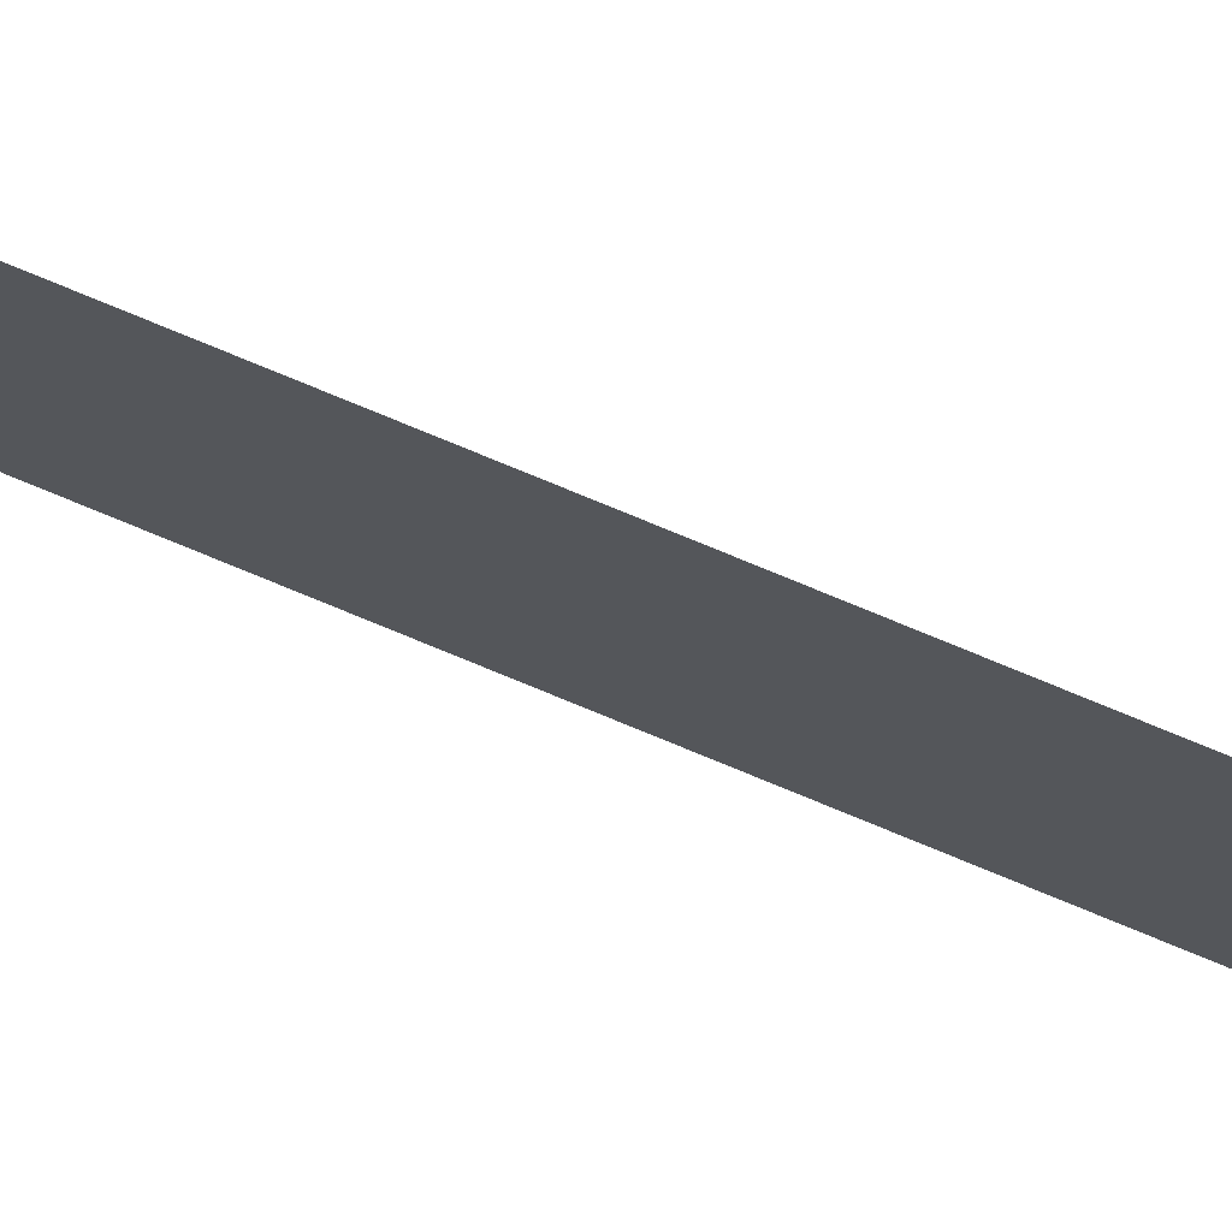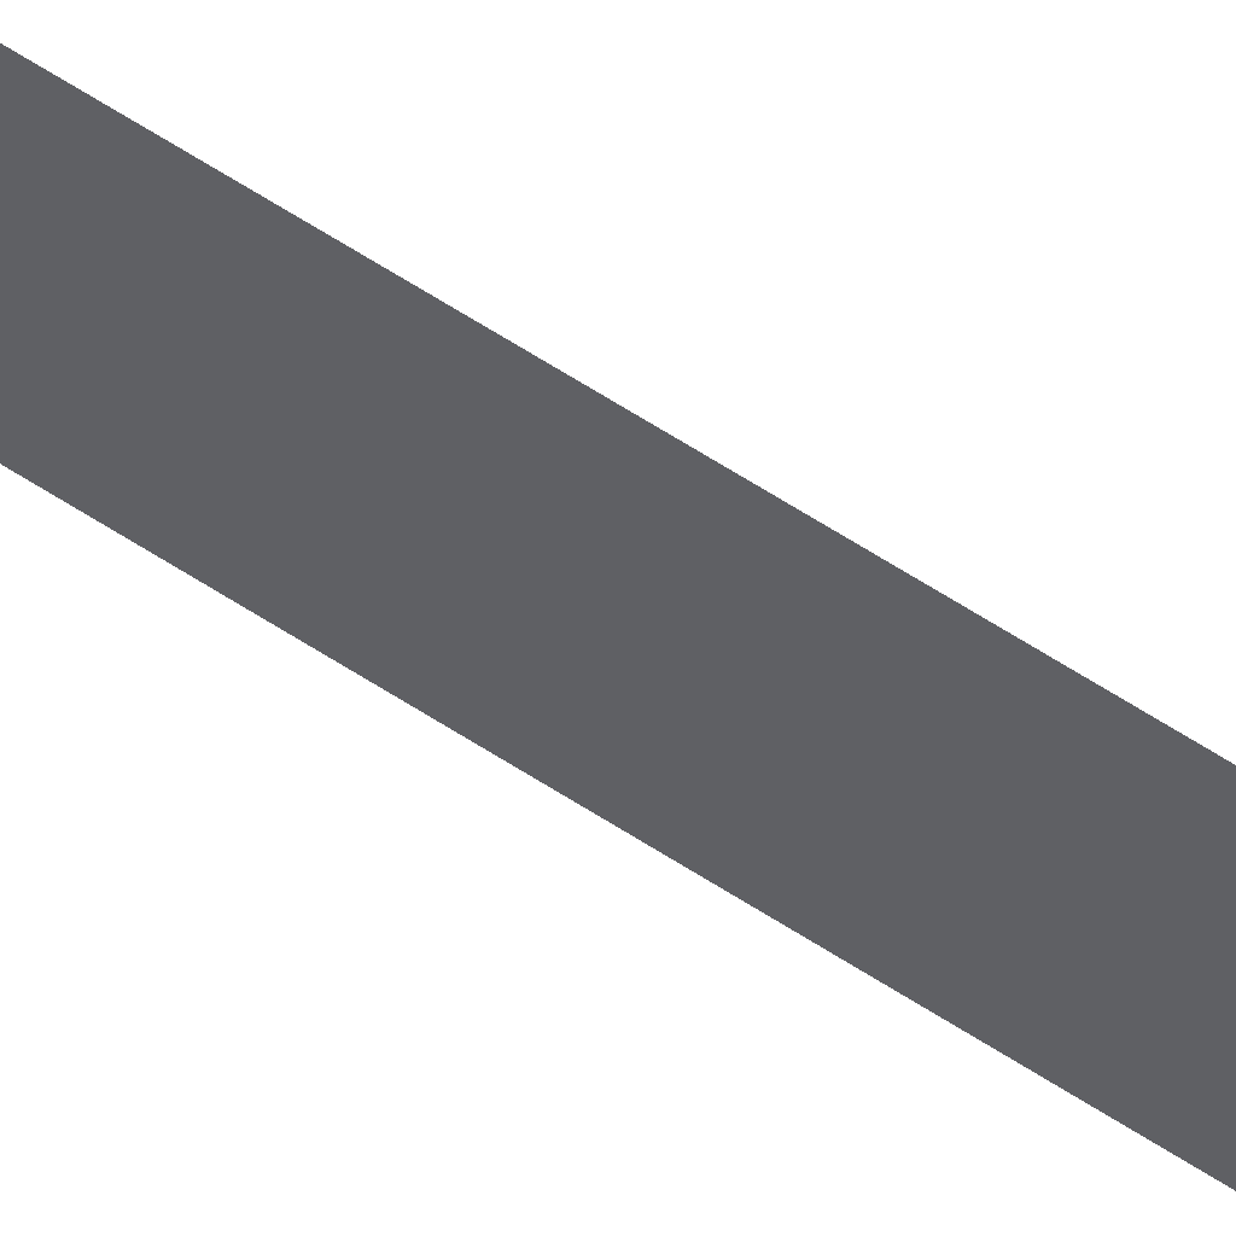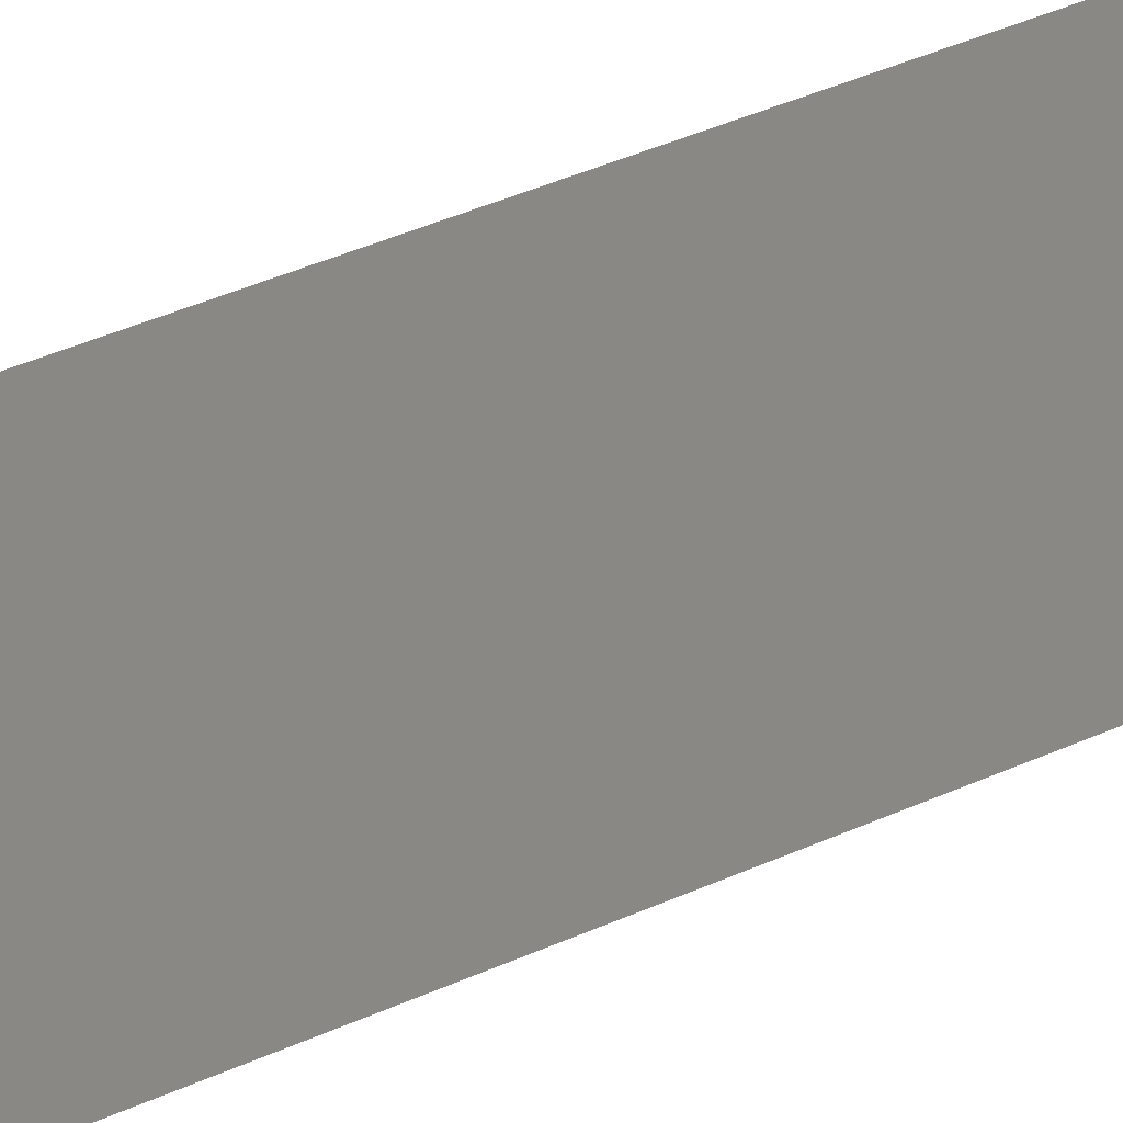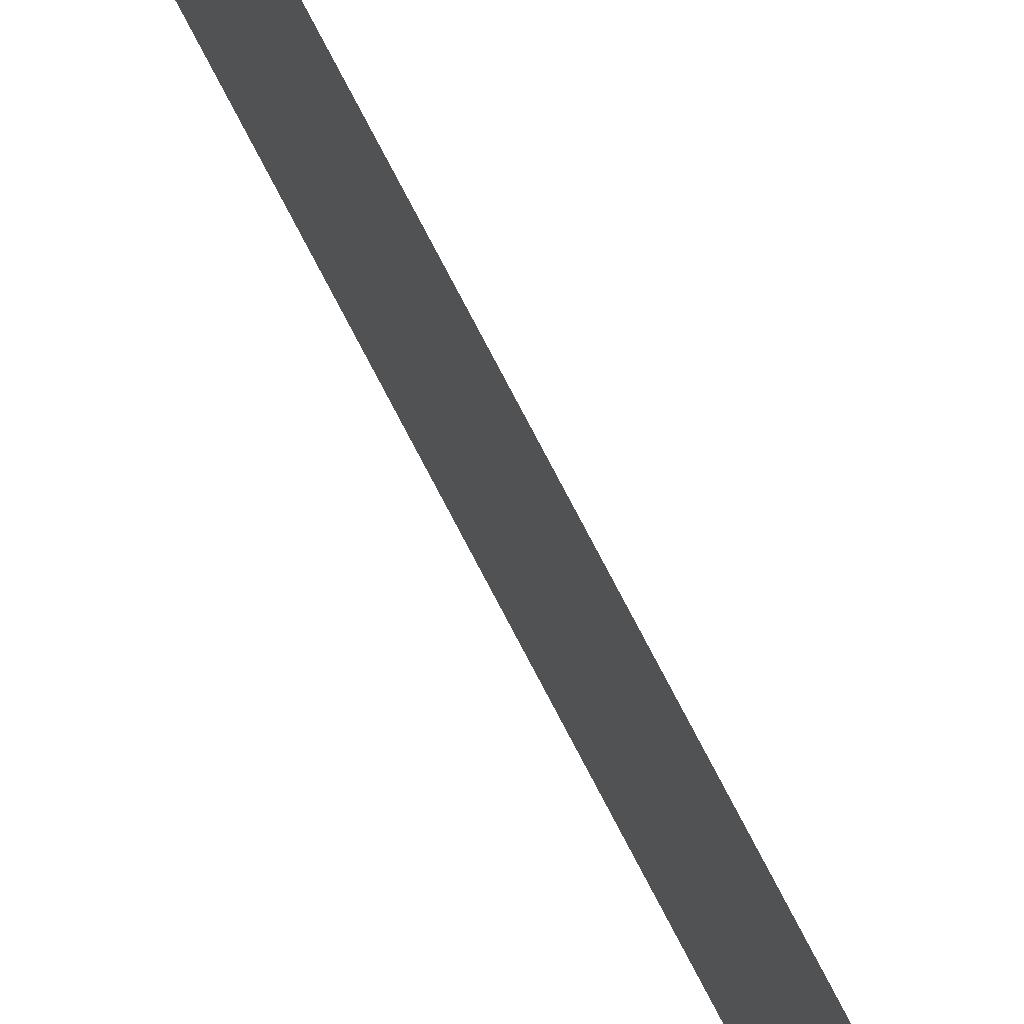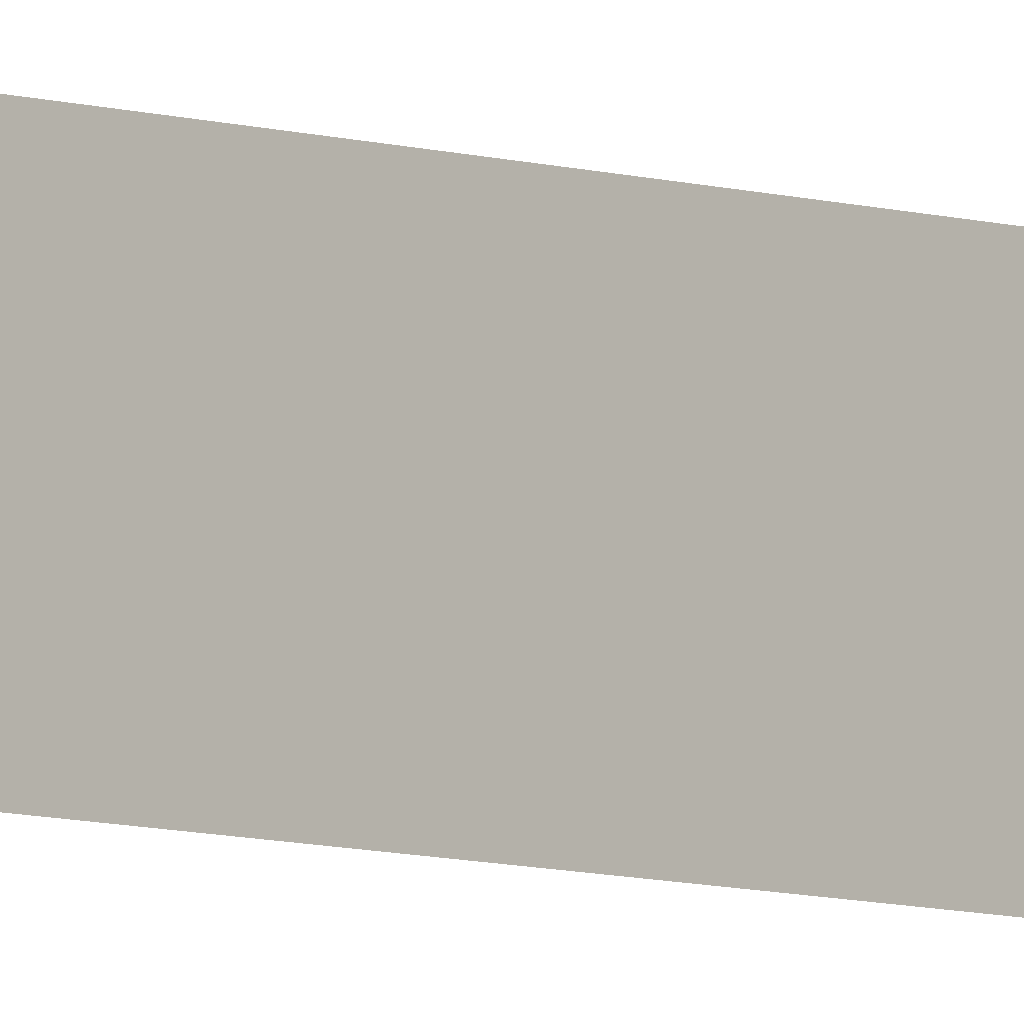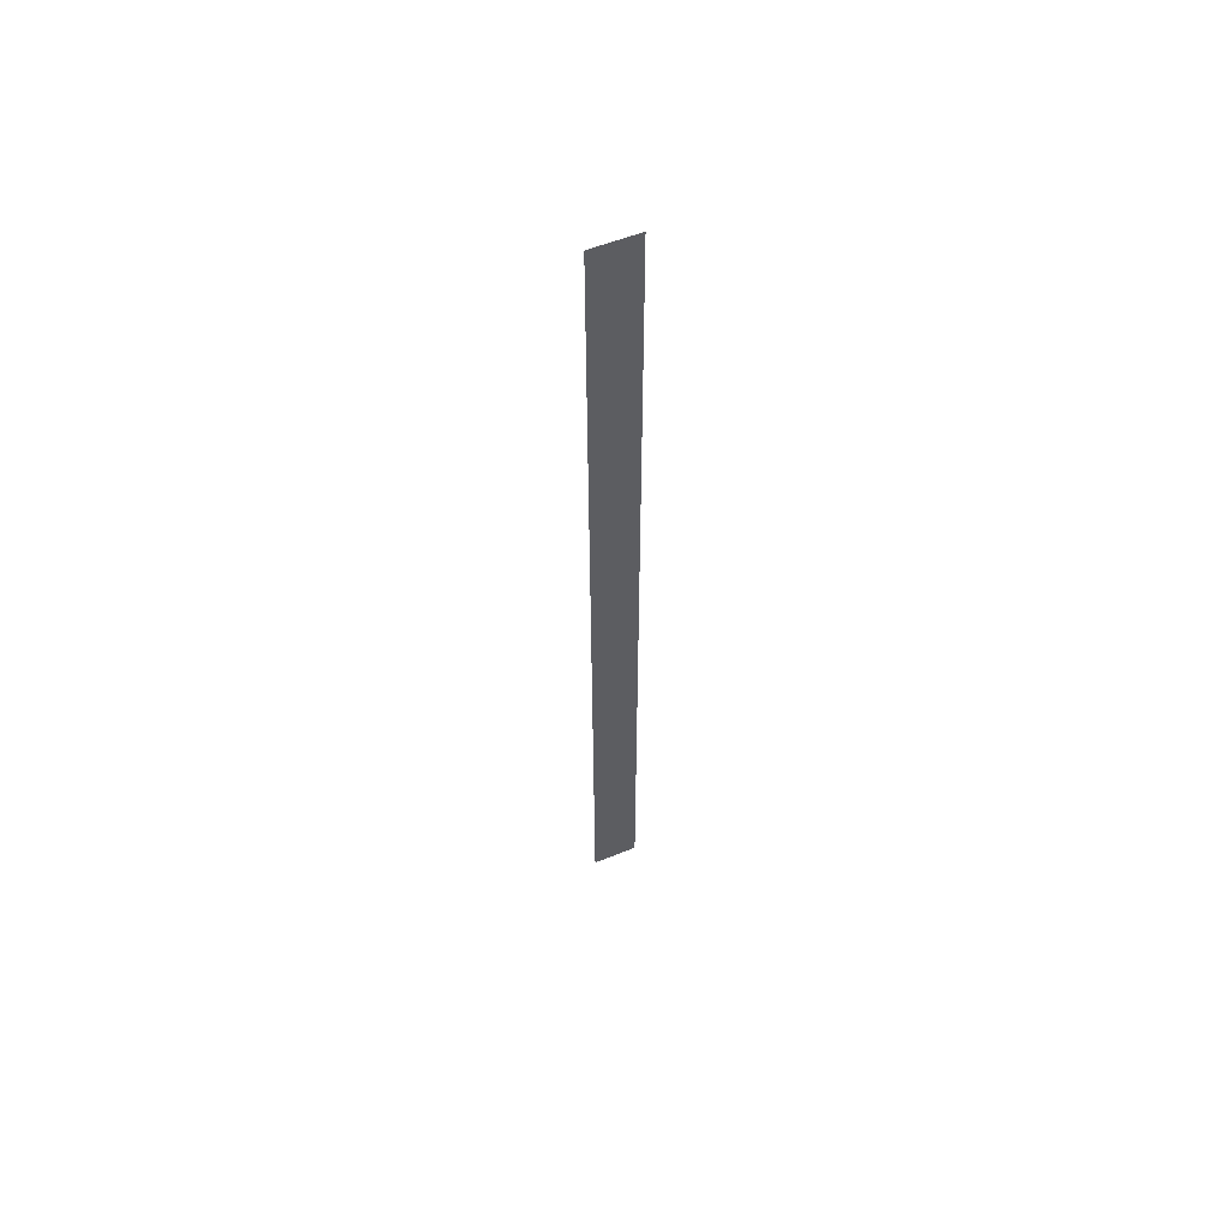
<metadata>
{"format":"obj","ext":"obj","renderer":"f3d","projection":"perspective","resolution":1024,"background":"white","views":[{"elev":75.6,"azim":-67.4,"up":"+Y"},{"elev":60.4,"azim":124.0,"up":"+Y"},{"elev":11.4,"azim":28.5,"up":"+Y"},{"elev":70.4,"azim":-26.8,"up":"+Y"},{"elev":-6.1,"azim":42.4,"up":"+Y"},{"elev":57.5,"azim":-112.7,"up":"+Z"}]}
</metadata>
<code>
g royale_mine_column_lod02
v 0.1476 -0.1518 0
v 0.1473 -0.1516 6.329
v 0.1471 0.1519 6.331
v 0.1474 0.1517 0.0001379
v 0.1476 -0.1518 0
v 0.1474 0.1517 0.0001379
v 0.1471 0.1519 6.331
v 0.1473 -0.1516 6.329
g royale_mine_column_lod02_0
f 3 2 1
f 4 3 1
f 7 6 5
f 8 7 5

</code>
